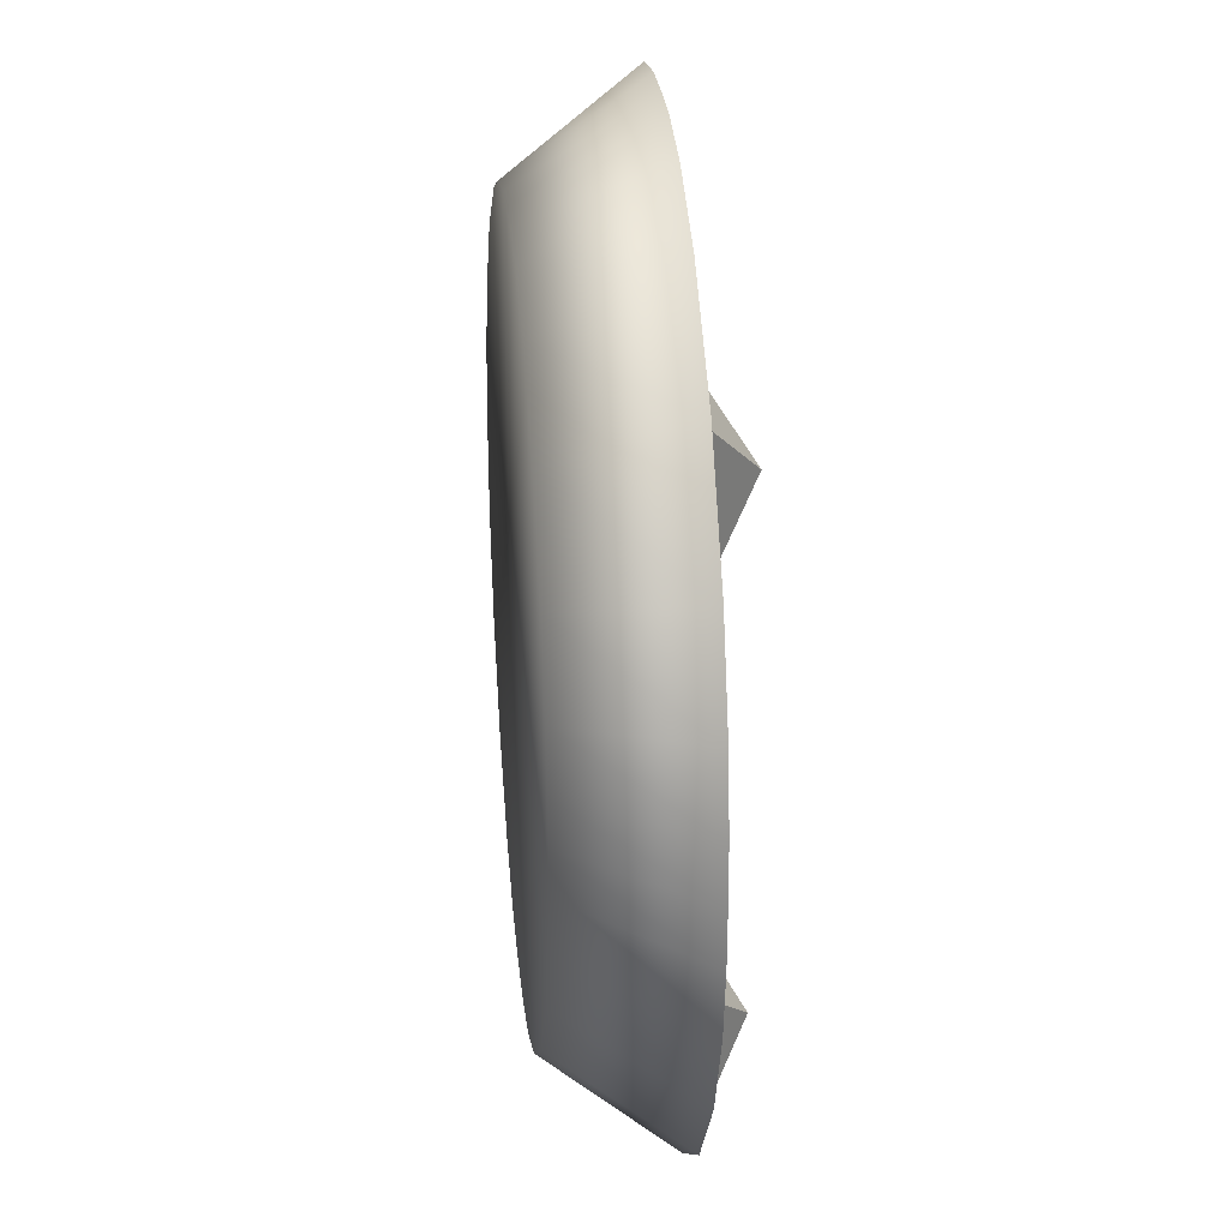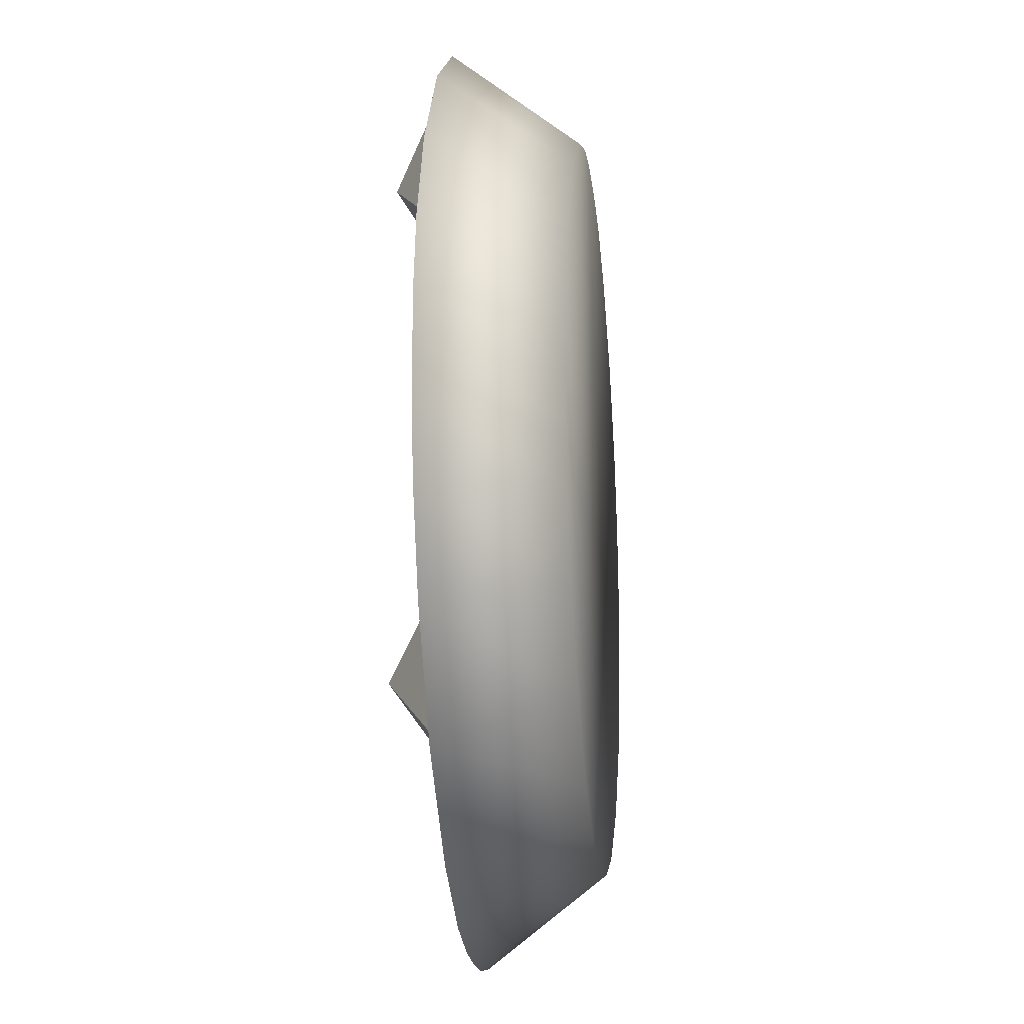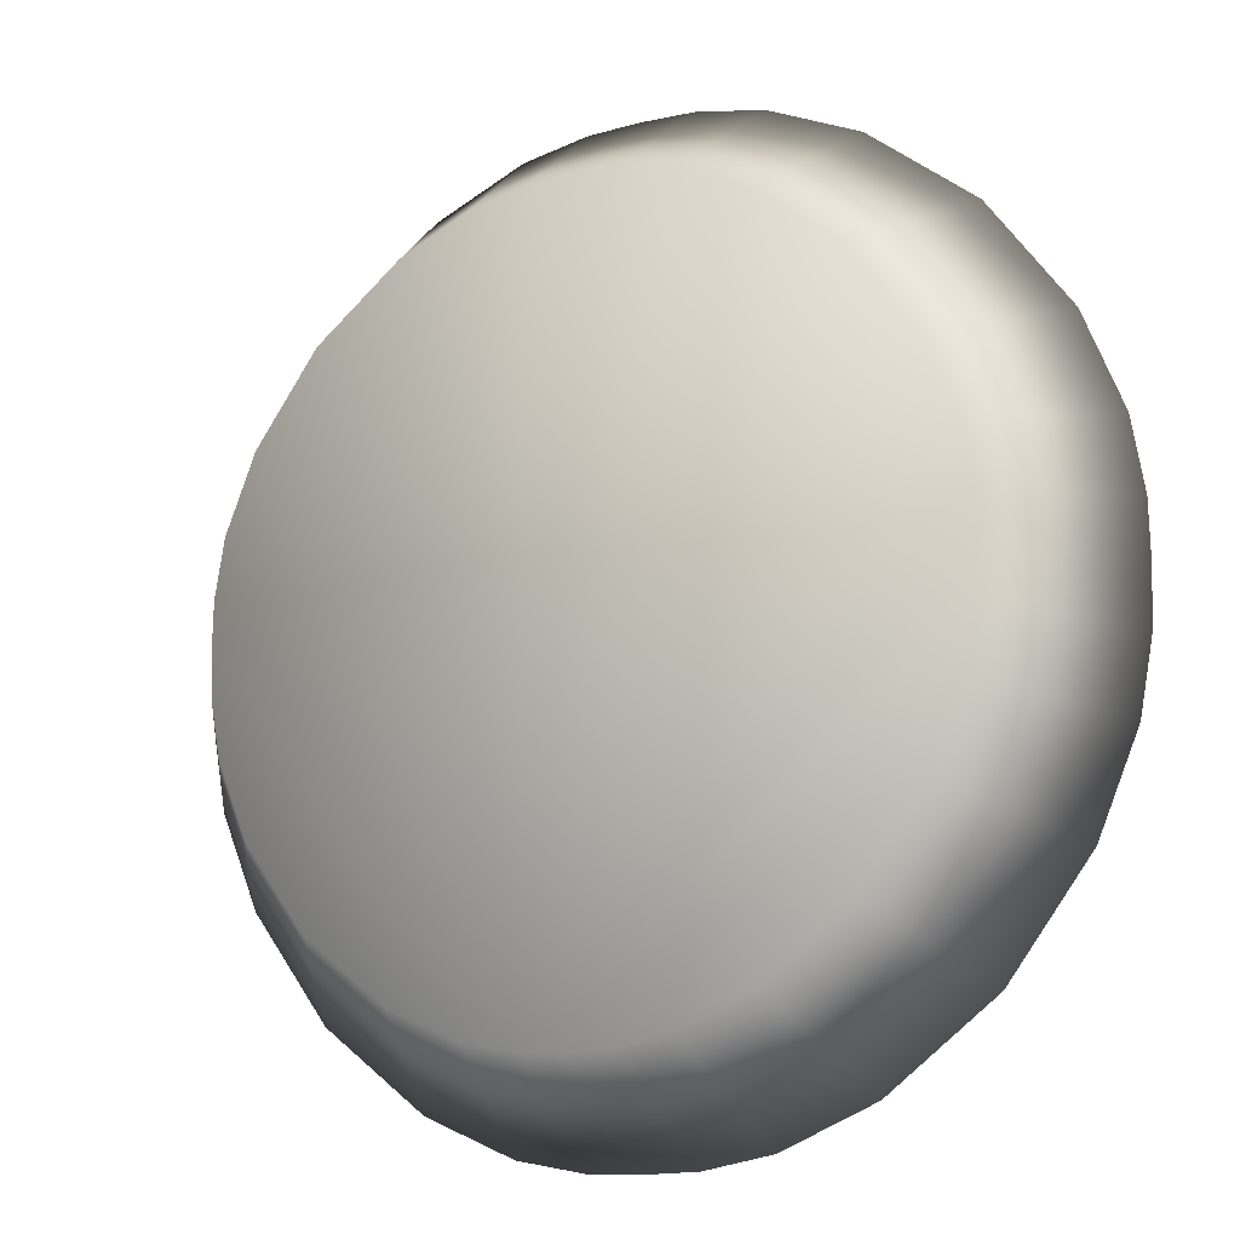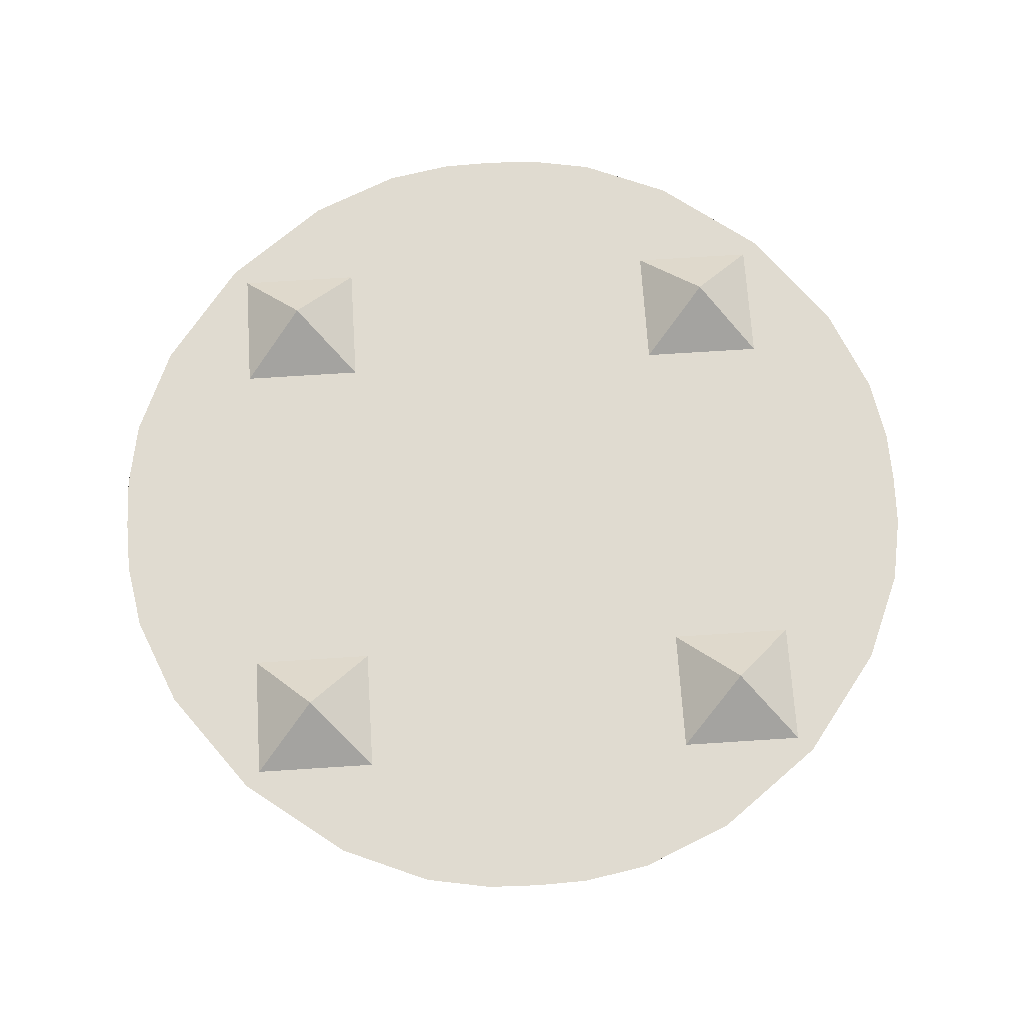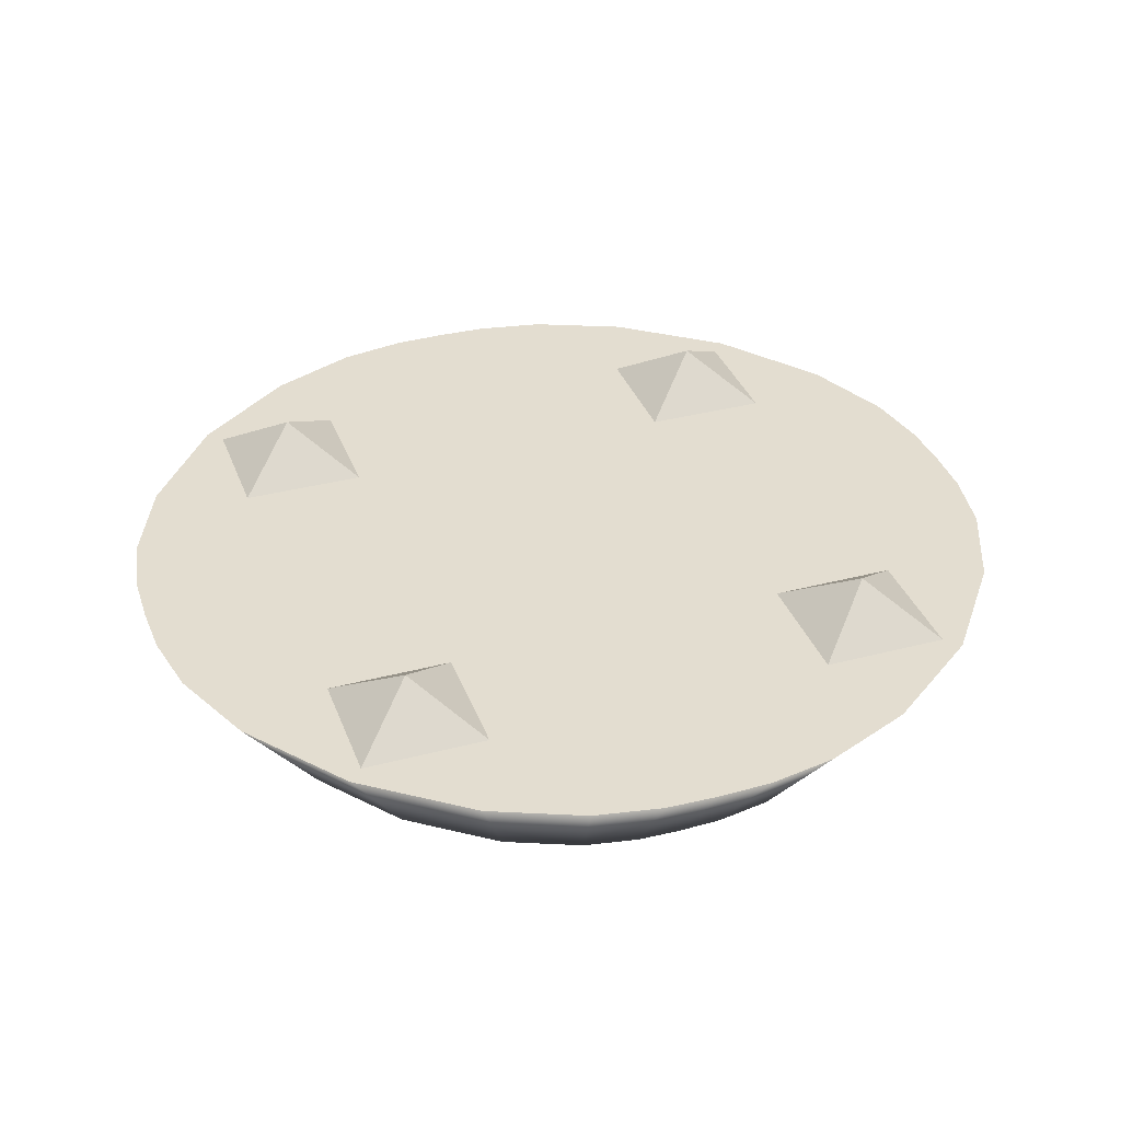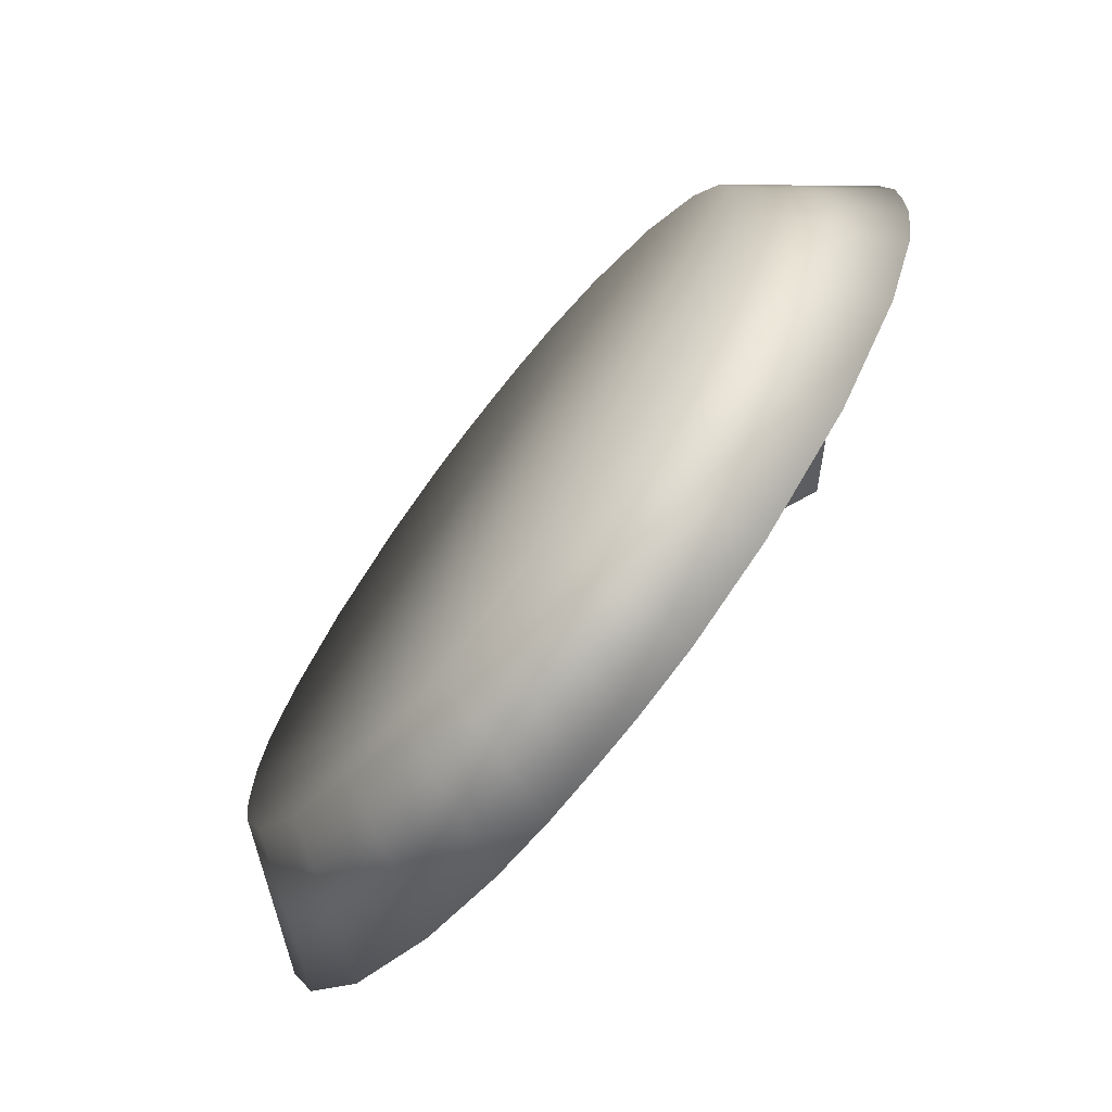
<metadata>
{"format":"obj","ext":"obj","renderer":"f3d","projection":"perspective","resolution":1024,"background":"white","views":[{"elev":27.7,"azim":84.4,"up":"+Z"},{"elev":-19.1,"azim":-84.0,"up":"+Z"},{"elev":-12.6,"azim":30.8,"up":"+Z"},{"elev":70.2,"azim":-93.7,"up":"+Y"},{"elev":35.6,"azim":160.9,"up":"+Y"},{"elev":-71.4,"azim":51.9,"up":"+Z"}]}
</metadata>
<code>
o Cube.001_Cube.002
v -0.6629 0.5 0.6629
v -0.4445 0.5 0.8281
v -0.2533 0.5 0.9086
v -0.1113 0.5 0.9342
v -0 0.5 0.9375
v 0.1113 0.5 0.9342
v 0.2533 0.5 0.9086
v 0.4445 0.5 0.8281
v 0.6629 0.5 0.6629
v 0.8281 0.5 0.4445
v 0.9086 0.5 0.2533
v 0.9342 0.5 0.1113
v 0.9375 0.5 -6e-06
v 0.9342 0.5 -0.1113
v 0.9086 0.5 -0.2533
v 0.8281 0.5 -0.4445
v 0.6629 0.5 -0.6629
v 0.4445 0.5 -0.8281
v 0.2533 0.5 -0.9086
v 0.1113 0.5 -0.9342
v -0 0.5 -0.9375
v -0.1113 0.5 -0.9342
v -0.2533 0.5 -0.9086
v -0.4445 0.5 -0.8281
v -0.6629 0.5 -0.6629
v -0.8281 0.5 -0.4445
v -0.9086 0.5 -0.2533
v -0.9342 0.5 -0.1113
v -0.9375 0.5 -0
v -0.9342 0.5 0.1113
v -0.9086 0.5 0.2533
v -0.8281 0.5 0.4445
v -0.6625 0.25 0.3556
v -0.7269 0.25 0.2027
v -0.7474 0.25 0.08905
v -0.75 0.25 -0
v -0.7474 0.25 -0.08905
v -0.7269 0.25 -0.2027
v -0.6625 0.25 -0.3556
v -0.5303 0.25 -0.5303
v -0.3556 0.25 -0.6625
v -0.2027 0.25 -0.7269
v -0.08905 0.25 -0.7474
v -0 0.25 -0.75
v 0.08905 0.25 -0.7474
v 0.2027 0.25 -0.7269
v 0.3556 0.25 -0.6625
v 0.5303 0.25 -0.5303
v 0.6625 0.25 -0.3556
v 0.7269 0.25 -0.2027
v 0.7474 0.25 -0.08905
v 0.75 0.25 -5e-06
v 0.7474 0.25 0.08905
v 0.7269 0.25 0.2027
v 0.6625 0.25 0.3556
v 0.5303 0.25 0.5303
v 0.3556 0.25 0.6625
v 0.2027 0.25 0.7269
v 0.08905 0.25 0.7474
v -0 0.25 0.75
v -0.08905 0.25 0.7474
v -0.2027 0.25 0.7269
v -0.3556 0.25 0.6625
v -0.5303 0.25 0.5303
v -0.368 0.5 -0.368
v -0.632 0.5 -0.632
v -0.5 0.6 -0.5
v -0.632 0.5 -0.368
v -0.368 0.5 -0.632
v -0.632 0.5 0.632
v -0.632 0.5 0.368
v -0.368 0.5 0.368
v -0.5 0.6 0.5
v -0.368 0.5 0.632
v 0.632 0.5 -0.368
v 0.368 0.5 -0.632
v 0.5 0.6 -0.5
v 0.368 0.5 -0.368
v 0.632 0.5 -0.632
v 0.368 0.5 0.632
v 0.368 0.5 0.368
v 0.632 0.5 0.368
v 0.5 0.6 0.5
v 0.632 0.5 0.632
f 22 23 24 25 26 27 28 29 30 31 32 1 2 3 4 5 6 7 8 9 10 11 12 13 14 15 16 17 18 19 20 21
f 65 67 68
f 69 66 67
f 67 66 68
f 69 67 65
f 74 73 70
f 72 71 73
f 73 71 70
f 72 73 74
f 75 77 78
f 79 76 77
f 77 76 78
f 79 77 75
f 84 83 80
f 82 81 83
f 83 81 80
f 82 83 84
f 56 55 10 9
f 43 44 45 46 47 48 49 50 51 52 53 54 55 56 57 58 59 60 61 62 63 64 33 34 35 36 37 38 39 40 41 42
f 47 46 19 18
f 42 41 24 23
f 51 50 15 14
f 55 54 11 10
f 64 63 2 1
f 41 40 25 24
f 60 59 6 5
f 39 38 27 26
f 46 45 20 19
f 63 62 3 2
f 52 51 14 13
f 59 58 7 6
f 49 48 17 16
f 54 53 12 11
f 45 44 21 20
f 33 64 1 32
f 40 39 26 25
f 58 57 8 7
f 38 37 28 27
f 44 43 22 21
f 62 61 4 3
f 36 35 30 29
f 37 36 29 28
f 35 34 31 30
f 50 49 16 15
f 48 47 18 17
f 57 56 9 8
f 61 60 5 4
f 43 42 23 22
f 34 33 32 31
f 53 52 13 12

</code>
